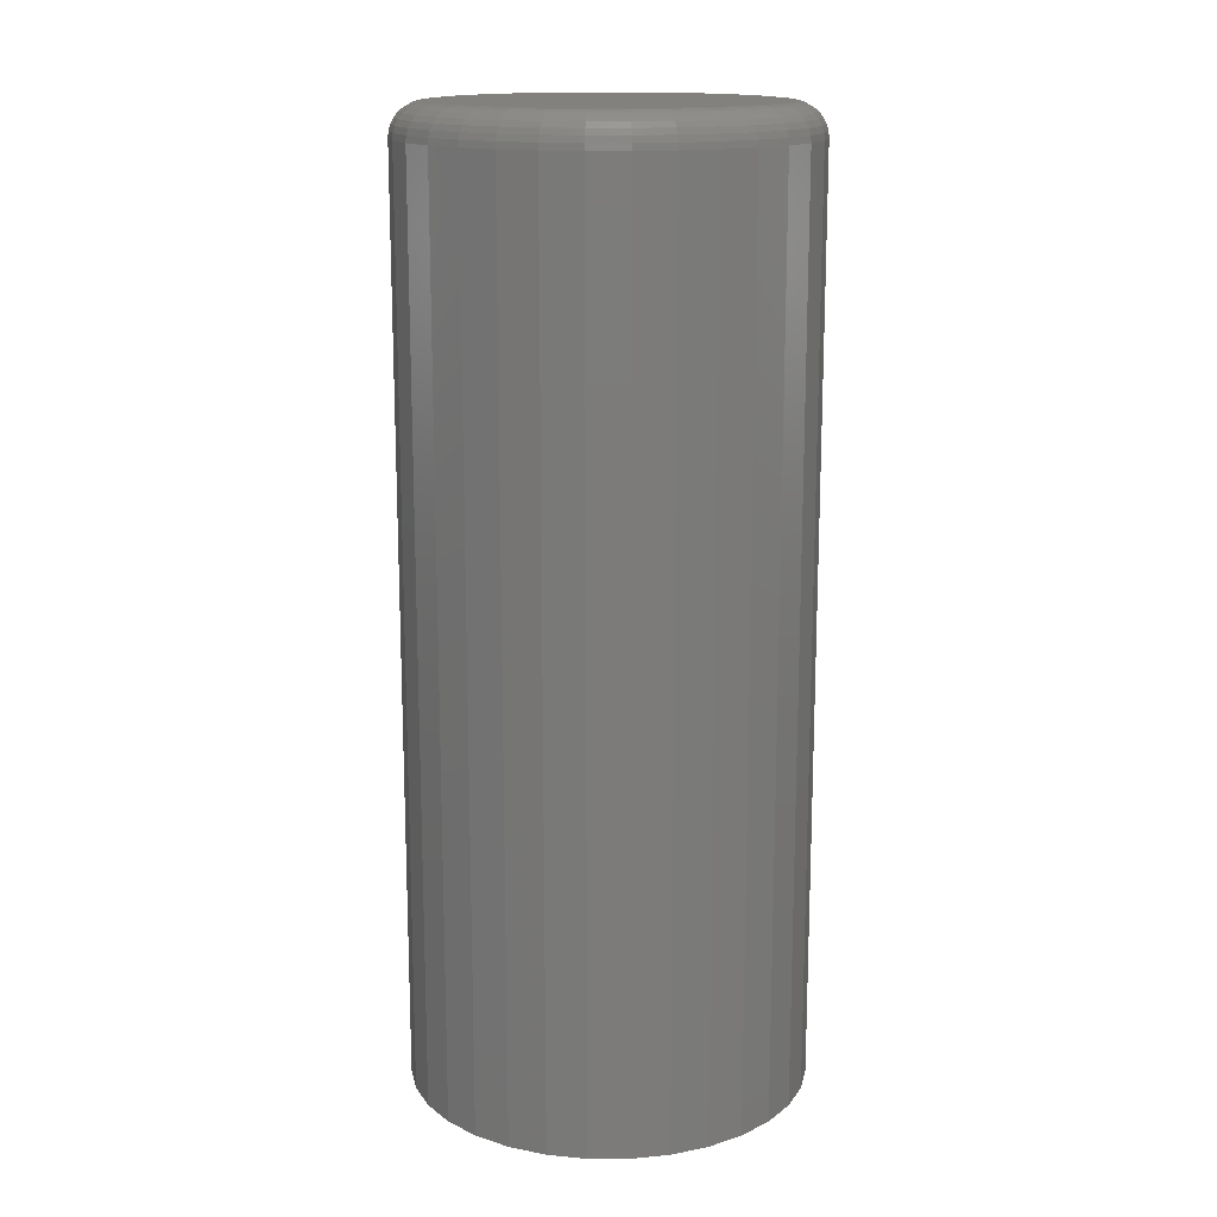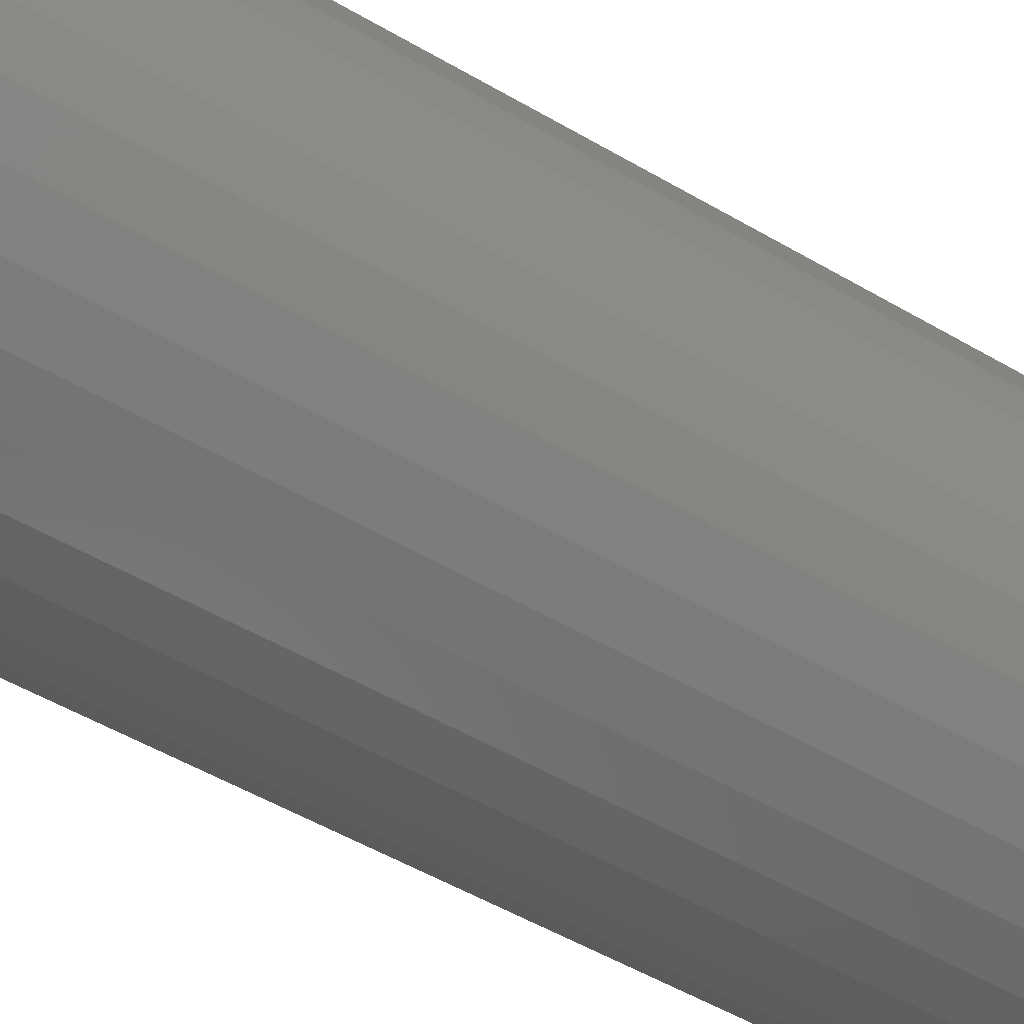
<metadata>
{"format":"stl","ext":"stl","renderer":"f3d","projection":"perspective","resolution":1024,"background":"white","views":[{"elev":15.3,"azim":-140.6,"up":"+Y"},{"elev":-51.7,"azim":-122.5,"up":"+Z"}]}
</metadata>
<code>
# stl→obj: 320 verts, 636 faces
v 0.2454 1.353e-16 0.04863
v 0.2528 1.363e-16 0.05088
v 0.2605 1.372e-16 0.05164
v 0.2682 1.38e-16 0.05088
v 0.2757 1.387e-16 0.04863
v 0.2386 1.344e-16 0.04498
v 0.2825 1.392e-16 0.04498
v 0.2326 1.334e-16 0.04006
v 0.2885 1.396e-16 0.04006
v 0.2276 1.325e-16 0.03406
v 0.2934 1.399e-16 0.03406
v 0.224 1.318e-16 0.02723
v 0.2971 1.399e-16 0.02723
v 0.2217 1.311e-16 0.01981
v 0.2993 1.397e-16 0.01981
v 0.2971 1.382e-16 -0.003049
v 0.224 1.301e-16 -0.003049
v 0.2993 1.389e-16 0.004372
v 0.2276 1.301e-16 -0.009887
v 0.2934 1.374e-16 -0.009887
v 0.2326 1.303e-16 -0.01588
v 0.2885 1.365e-16 -0.01588
v 0.2386 1.307e-16 -0.0208
v 0.2825 1.356e-16 -0.0208
v 0.2454 1.313e-16 -0.02446
v 0.2757 1.346e-16 -0.02446
v 0.2528 1.32e-16 -0.02671
v 0.2605 1.328e-16 -0.02747
v 0.2682 1.337e-16 -0.02671
v 0.2217 1.302e-16 0.004372
v 0.221 1.306e-16 0.01209
v 0.3001 1.394e-16 0.01209
v 0.3079 -0.007812 0.01209
v 0.3079 -0.2266 0.01209
v 0.307 -0.007812 0.002848
v 0.307 -0.2266 0.002848
v 0.3043 -0.007812 -0.006038
v 0.3043 -0.2266 -0.006038
v 0.2999 -0.007812 -0.01423
v 0.2999 -0.2266 -0.01423
v 0.294 -0.007812 -0.02141
v 0.294 -0.2266 -0.02141
v 0.2868 -0.007812 -0.0273
v 0.2868 -0.2266 -0.0273
v 0.2787 -0.007812 -0.03167
v 0.2787 -0.2266 -0.03167
v 0.2698 -0.007812 -0.03437
v 0.2698 -0.2266 -0.03437
v 0.2605 -0.007812 -0.03528
v 0.2605 -0.2266 -0.03528
v 0.2513 -0.007812 -0.03437
v 0.2513 -0.2266 -0.03437
v 0.2424 -0.007812 -0.03167
v 0.2424 -0.2266 -0.03167
v 0.2342 -0.007812 -0.0273
v 0.2342 -0.2266 -0.0273
v 0.227 -0.007812 -0.02141
v 0.227 -0.2266 -0.02141
v 0.2211 -0.007812 -0.01423
v 0.2211 -0.2266 -0.01423
v 0.2168 -0.007812 -0.006038
v 0.2168 -0.2266 -0.006038
v 0.2141 -0.007812 0.002848
v 0.2141 -0.2266 0.002848
v 0.2132 -0.007812 0.01209
v 0.2132 -0.2266 0.01209
v 0.2141 -0.007812 0.02133
v 0.2141 -0.2266 0.02133
v 0.2168 -0.007812 0.03022
v 0.2168 -0.2266 0.03022
v 0.2211 -0.007812 0.03841
v 0.2211 -0.2266 0.03841
v 0.227 -0.007812 0.04558
v 0.227 -0.2266 0.04558
v 0.2342 -0.007812 0.05147
v 0.2342 -0.2266 0.05147
v 0.2424 -0.007812 0.05585
v 0.2424 -0.2266 0.05585
v 0.2513 -0.007812 0.05855
v 0.2513 -0.2266 0.05855
v 0.2605 -0.007812 0.05946
v 0.2605 -0.2266 0.05946
v 0.2698 -0.007812 0.05855
v 0.2698 -0.2266 0.05855
v 0.2787 -0.007812 0.05585
v 0.2787 -0.2266 0.05585
v 0.2868 -0.007812 0.05147
v 0.2868 -0.2266 0.05147
v 0.294 -0.007812 0.04558
v 0.294 -0.2266 0.04558
v 0.2999 -0.007812 0.03841
v 0.2999 -0.2266 0.03841
v 0.3043 -0.007812 0.03022
v 0.3043 -0.2266 0.03022
v 0.307 -0.007812 0.02133
v 0.307 -0.2266 0.02133
v 0.3077 -0.006288 0.01209
v 0.3068 -0.006288 0.002877
v 0.3073 -0.004823 0.01209
v 0.3064 -0.004823 0.002964
v 0.3066 -0.003472 0.01209
v 0.3057 -0.003472 0.003105
v 0.3056 -0.002288 0.01209
v 0.3047 -0.002288 0.003294
v 0.3044 -0.001317 0.01209
v 0.3036 -0.001317 0.003525
v 0.3031 -0.0005947 0.01209
v 0.3023 -0.0005947 0.003789
v 0.3016 -0.0001501 0.01209
v 0.3008 -0.0001501 0.004074
v 0.2142 -0.006288 0.002877
v 0.2133 -0.006288 0.01209
v 0.2147 -0.004823 0.002964
v 0.2138 -0.004823 0.01209
v 0.2154 -0.003472 0.003105
v 0.2145 -0.003472 0.01209
v 0.2163 -0.002288 0.003294
v 0.2154 -0.002288 0.01209
v 0.2175 -0.001317 0.003525
v 0.2166 -0.001317 0.01209
v 0.2188 -0.0005947 0.003789
v 0.218 -0.0005947 0.01209
v 0.2202 -0.0001501 0.004074
v 0.2194 -0.0001501 0.01209
v 0.2169 -0.006288 -0.005981
v 0.2173 -0.004823 -0.005811
v 0.218 -0.003472 -0.005534
v 0.2189 -0.002288 -0.005163
v 0.22 -0.001317 -0.00471
v 0.2212 -0.0005947 -0.004193
v 0.2226 -0.0001501 -0.003632
v 0.2213 -0.006288 -0.01414
v 0.2216 -0.004823 -0.0139
v 0.2222 -0.003472 -0.0135
v 0.223 -0.002288 -0.01296
v 0.224 -0.001317 -0.0123
v 0.2252 -0.0005947 -0.01155
v 0.2264 -0.0001501 -0.01073
v 0.2271 -0.006288 -0.0213
v 0.2275 -0.004823 -0.02099
v 0.228 -0.003472 -0.02047
v 0.2286 -0.002288 -0.01979
v 0.2295 -0.001317 -0.01895
v 0.2304 -0.0005947 -0.018
v 0.2315 -0.0001501 -0.01696
v 0.2343 -0.006288 -0.02717
v 0.2345 -0.004823 -0.0268
v 0.2349 -0.003472 -0.0262
v 0.2355 -0.002288 -0.02539
v 0.2361 -0.001317 -0.02441
v 0.2369 -0.0005947 -0.02329
v 0.2377 -0.0001501 -0.02207
v 0.2425 -0.006288 -0.03154
v 0.2426 -0.004823 -0.03112
v 0.2429 -0.003472 -0.03046
v 0.2433 -0.002288 -0.02956
v 0.2437 -0.001317 -0.02847
v 0.2442 -0.0005947 -0.02722
v 0.2448 -0.0001501 -0.02586
v 0.2513 -0.006288 -0.03422
v 0.2514 -0.004823 -0.03379
v 0.2515 -0.003472 -0.03308
v 0.2517 -0.002288 -0.03213
v 0.252 -0.001317 -0.03096
v 0.2522 -0.0005947 -0.02964
v 0.2525 -0.0001501 -0.0282
v 0.2605 -0.006288 -0.03513
v 0.2605 -0.004823 -0.03468
v 0.2605 -0.003472 -0.03396
v 0.2605 -0.002288 -0.03299
v 0.2605 -0.001317 -0.03181
v 0.2605 -0.0005947 -0.03046
v 0.2605 -0.0001501 -0.02899
v 0.2697 -0.006288 -0.03422
v 0.2697 -0.004823 -0.03379
v 0.2695 -0.003472 -0.03308
v 0.2693 -0.002288 -0.03213
v 0.2691 -0.001317 -0.03096
v 0.2688 -0.0005947 -0.02964
v 0.2685 -0.0001501 -0.0282
v 0.2786 -0.006288 -0.03154
v 0.2784 -0.004823 -0.03112
v 0.2781 -0.003472 -0.03046
v 0.2778 -0.002288 -0.02956
v 0.2773 -0.001317 -0.02847
v 0.2768 -0.0005947 -0.02722
v 0.2762 -0.0001501 -0.02586
v 0.2868 -0.006288 -0.02717
v 0.2865 -0.004823 -0.0268
v 0.2861 -0.003472 -0.0262
v 0.2856 -0.002288 -0.02539
v 0.2849 -0.001317 -0.02441
v 0.2842 -0.0005947 -0.02329
v 0.2833 -0.0001501 -0.02207
v 0.2939 -0.006288 -0.0213
v 0.2936 -0.004823 -0.02099
v 0.2931 -0.003472 -0.02047
v 0.2924 -0.002288 -0.01979
v 0.2916 -0.001317 -0.01895
v 0.2906 -0.0005947 -0.018
v 0.2896 -0.0001501 -0.01696
v 0.2998 -0.006288 -0.01414
v 0.2994 -0.004823 -0.0139
v 0.2988 -0.003472 -0.0135
v 0.298 -0.002288 -0.01296
v 0.297 -0.001317 -0.0123
v 0.2959 -0.0005947 -0.01155
v 0.2947 -0.0001501 -0.01073
v 0.3042 -0.006288 -0.005981
v 0.3037 -0.004823 -0.005811
v 0.3031 -0.003472 -0.005534
v 0.3022 -0.002288 -0.005163
v 0.3011 -0.001317 -0.00471
v 0.2998 -0.0005947 -0.004193
v 0.2985 -0.0001501 -0.003632
v 0.2142 -0.006288 0.0213
v 0.2147 -0.004823 0.02121
v 0.2154 -0.003472 0.02107
v 0.2163 -0.002288 0.02088
v 0.2175 -0.001317 0.02065
v 0.2188 -0.0005947 0.02039
v 0.2202 -0.0001501 0.0201
v 0.3068 -0.006288 0.0213
v 0.3064 -0.004823 0.02121
v 0.3057 -0.003472 0.02107
v 0.3047 -0.002288 0.02088
v 0.3036 -0.001317 0.02065
v 0.3023 -0.0005947 0.02039
v 0.3008 -0.0001501 0.0201
v 0.3042 -0.006288 0.03016
v 0.3037 -0.004823 0.02999
v 0.3031 -0.003472 0.02971
v 0.3022 -0.002288 0.02934
v 0.3011 -0.001317 0.02889
v 0.2998 -0.0005947 0.02837
v 0.2985 -0.0001501 0.02781
v 0.2998 -0.006288 0.03832
v 0.2994 -0.004823 0.03807
v 0.2988 -0.003472 0.03767
v 0.298 -0.002288 0.03713
v 0.297 -0.001317 0.03648
v 0.2959 -0.0005947 0.03573
v 0.2947 -0.0001501 0.03491
v 0.2939 -0.006288 0.04548
v 0.2936 -0.004823 0.04516
v 0.2931 -0.003472 0.04465
v 0.2924 -0.002288 0.04397
v 0.2916 -0.001317 0.04313
v 0.2906 -0.0005947 0.04217
v 0.2896 -0.0001501 0.04114
v 0.2868 -0.006288 0.05135
v 0.2865 -0.004823 0.05098
v 0.2861 -0.003472 0.05038
v 0.2856 -0.002288 0.04957
v 0.2849 -0.001317 0.04859
v 0.2842 -0.0005947 0.04746
v 0.2833 -0.0001501 0.04625
v 0.2786 -0.006288 0.05571
v 0.2784 -0.004823 0.0553
v 0.2781 -0.003472 0.05464
v 0.2778 -0.002288 0.05374
v 0.2773 -0.001317 0.05264
v 0.2768 -0.0005947 0.0514
v 0.2762 -0.0001501 0.05004
v 0.2697 -0.006288 0.0584
v 0.2697 -0.004823 0.05796
v 0.2695 -0.003472 0.05726
v 0.2693 -0.002288 0.0563
v 0.2691 -0.001317 0.05514
v 0.2688 -0.0005947 0.05382
v 0.2685 -0.0001501 0.05238
v 0.2605 -0.006288 0.05931
v 0.2605 -0.004823 0.05886
v 0.2605 -0.003472 0.05814
v 0.2605 -0.002288 0.05717
v 0.2605 -0.001317 0.05599
v 0.2605 -0.0005947 0.05463
v 0.2605 -0.0001501 0.05317
v 0.2513 -0.006288 0.0584
v 0.2514 -0.004823 0.05796
v 0.2515 -0.003472 0.05726
v 0.2517 -0.002288 0.0563
v 0.252 -0.001317 0.05514
v 0.2522 -0.0005947 0.05382
v 0.2525 -0.0001501 0.05238
v 0.2425 -0.006288 0.05571
v 0.2426 -0.004823 0.0553
v 0.2429 -0.003472 0.05464
v 0.2433 -0.002288 0.05374
v 0.2437 -0.001317 0.05264
v 0.2442 -0.0005947 0.0514
v 0.2448 -0.0001501 0.05004
v 0.2343 -0.006288 0.05135
v 0.2345 -0.004823 0.05098
v 0.2349 -0.003472 0.05038
v 0.2355 -0.002288 0.04957
v 0.2361 -0.001317 0.04859
v 0.2369 -0.0005947 0.04746
v 0.2377 -0.0001501 0.04625
v 0.2271 -0.006288 0.04548
v 0.2275 -0.004823 0.04516
v 0.228 -0.003472 0.04465
v 0.2286 -0.002288 0.04397
v 0.2295 -0.001317 0.04313
v 0.2304 -0.0005947 0.04217
v 0.2315 -0.0001501 0.04114
v 0.2213 -0.006288 0.03832
v 0.2216 -0.004823 0.03807
v 0.2222 -0.003472 0.03767
v 0.223 -0.002288 0.03713
v 0.224 -0.001317 0.03648
v 0.2252 -0.0005947 0.03573
v 0.2264 -0.0001501 0.03491
v 0.2169 -0.006288 0.03016
v 0.2173 -0.004823 0.02999
v 0.218 -0.003472 0.02971
v 0.2189 -0.002288 0.02934
v 0.22 -0.001317 0.02889
v 0.2212 -0.0005947 0.02837
v 0.2226 -0.0001501 0.02781
f 1 2 3
f 1 3 4
f 5 1 4
f 6 1 5
f 7 6 5
f 8 6 7
f 9 8 7
f 10 8 9
f 11 10 9
f 12 10 11
f 13 12 11
f 14 12 13
f 15 14 13
f 16 17 18
f 19 17 16
f 20 19 16
f 21 19 20
f 22 21 20
f 23 21 22
f 24 23 22
f 25 23 24
f 26 25 24
f 27 25 26
f 28 27 26
f 29 28 26
f 17 30 18
f 18 30 31
f 18 31 32
f 32 31 14
f 32 14 15
f 33 34 35
f 35 34 36
f 35 36 37
f 37 36 38
f 37 38 39
f 39 38 40
f 39 40 41
f 41 40 42
f 41 42 43
f 43 42 44
f 43 44 45
f 45 44 46
f 45 46 47
f 47 46 48
f 47 48 49
f 49 48 50
f 49 50 51
f 51 50 52
f 51 52 53
f 53 52 54
f 53 54 55
f 55 54 56
f 55 56 57
f 57 56 58
f 57 58 59
f 59 58 60
f 59 60 61
f 61 60 62
f 61 62 63
f 63 62 64
f 63 64 65
f 65 64 66
f 65 66 67
f 67 66 68
f 67 68 69
f 69 68 70
f 69 70 71
f 71 70 72
f 71 72 73
f 73 72 74
f 73 74 75
f 75 74 76
f 75 76 77
f 77 76 78
f 77 78 79
f 79 78 80
f 79 80 81
f 81 80 82
f 81 82 83
f 83 82 84
f 83 84 85
f 85 84 86
f 85 86 87
f 87 86 88
f 87 88 89
f 89 88 90
f 89 90 91
f 91 90 92
f 91 92 93
f 93 92 94
f 93 94 95
f 95 94 96
f 95 96 33
f 33 96 34
f 33 35 97
f 97 35 98
f 97 98 99
f 99 98 100
f 99 100 101
f 101 100 102
f 101 102 103
f 103 102 104
f 103 104 105
f 105 104 106
f 105 106 107
f 107 106 108
f 107 108 109
f 109 108 110
f 109 110 32
f 32 110 18
f 63 65 111
f 111 65 112
f 111 112 113
f 113 112 114
f 113 114 115
f 115 114 116
f 115 116 117
f 117 116 118
f 117 118 119
f 119 118 120
f 119 120 121
f 121 120 122
f 121 122 123
f 123 122 124
f 123 124 30
f 30 124 31
f 61 63 125
f 125 63 111
f 125 111 126
f 126 111 113
f 126 113 127
f 127 113 115
f 127 115 128
f 128 115 117
f 128 117 129
f 129 117 119
f 129 119 130
f 130 119 121
f 130 121 131
f 131 121 123
f 131 123 17
f 17 123 30
f 59 61 132
f 132 61 125
f 132 125 133
f 133 125 126
f 133 126 134
f 134 126 127
f 134 127 135
f 135 127 128
f 135 128 136
f 136 128 129
f 136 129 137
f 137 129 130
f 137 130 138
f 138 130 131
f 138 131 19
f 19 131 17
f 57 59 139
f 139 59 132
f 139 132 140
f 140 132 133
f 140 133 141
f 141 133 134
f 141 134 142
f 142 134 135
f 142 135 143
f 143 135 136
f 143 136 144
f 144 136 137
f 144 137 145
f 145 137 138
f 145 138 21
f 21 138 19
f 55 57 146
f 146 57 139
f 146 139 147
f 147 139 140
f 147 140 148
f 148 140 141
f 148 141 149
f 149 141 142
f 149 142 150
f 150 142 143
f 150 143 151
f 151 143 144
f 151 144 152
f 152 144 145
f 152 145 23
f 23 145 21
f 53 55 153
f 153 55 146
f 153 146 154
f 154 146 147
f 154 147 155
f 155 147 148
f 155 148 156
f 156 148 149
f 156 149 157
f 157 149 150
f 157 150 158
f 158 150 151
f 158 151 159
f 159 151 152
f 159 152 25
f 25 152 23
f 51 53 160
f 160 53 153
f 160 153 161
f 161 153 154
f 161 154 162
f 162 154 155
f 162 155 163
f 163 155 156
f 163 156 164
f 164 156 157
f 164 157 165
f 165 157 158
f 165 158 166
f 166 158 159
f 166 159 27
f 27 159 25
f 49 51 167
f 167 51 160
f 167 160 168
f 168 160 161
f 168 161 169
f 169 161 162
f 169 162 170
f 170 162 163
f 170 163 171
f 171 163 164
f 171 164 172
f 172 164 165
f 172 165 173
f 173 165 166
f 173 166 28
f 28 166 27
f 47 49 174
f 174 49 167
f 174 167 175
f 175 167 168
f 175 168 176
f 176 168 169
f 176 169 177
f 177 169 170
f 177 170 178
f 178 170 171
f 178 171 179
f 179 171 172
f 179 172 180
f 180 172 173
f 180 173 29
f 29 173 28
f 45 47 181
f 181 47 174
f 181 174 182
f 182 174 175
f 182 175 183
f 183 175 176
f 183 176 184
f 184 176 177
f 184 177 185
f 185 177 178
f 185 178 186
f 186 178 179
f 186 179 187
f 187 179 180
f 187 180 26
f 26 180 29
f 43 45 188
f 188 45 181
f 188 181 189
f 189 181 182
f 189 182 190
f 190 182 183
f 190 183 191
f 191 183 184
f 191 184 192
f 192 184 185
f 192 185 193
f 193 185 186
f 193 186 194
f 194 186 187
f 194 187 24
f 24 187 26
f 41 43 195
f 195 43 188
f 195 188 196
f 196 188 189
f 196 189 197
f 197 189 190
f 197 190 198
f 198 190 191
f 198 191 199
f 199 191 192
f 199 192 200
f 200 192 193
f 200 193 201
f 201 193 194
f 201 194 22
f 22 194 24
f 39 41 202
f 202 41 195
f 202 195 203
f 203 195 196
f 203 196 204
f 204 196 197
f 204 197 205
f 205 197 198
f 205 198 206
f 206 198 199
f 206 199 207
f 207 199 200
f 207 200 208
f 208 200 201
f 208 201 20
f 20 201 22
f 37 39 209
f 209 39 202
f 209 202 210
f 210 202 203
f 210 203 211
f 211 203 204
f 211 204 212
f 212 204 205
f 212 205 213
f 213 205 206
f 213 206 214
f 214 206 207
f 214 207 215
f 215 207 208
f 215 208 16
f 16 208 20
f 35 37 98
f 98 37 209
f 98 209 100
f 100 209 210
f 100 210 102
f 102 210 211
f 102 211 104
f 104 211 212
f 104 212 106
f 106 212 213
f 106 213 108
f 108 213 214
f 108 214 110
f 110 214 215
f 110 215 18
f 18 215 16
f 65 67 112
f 112 67 216
f 112 216 114
f 114 216 217
f 114 217 116
f 116 217 218
f 116 218 118
f 118 218 219
f 118 219 120
f 120 219 220
f 120 220 122
f 122 220 221
f 122 221 124
f 124 221 222
f 124 222 31
f 31 222 14
f 95 33 223
f 223 33 97
f 223 97 224
f 224 97 99
f 224 99 225
f 225 99 101
f 225 101 226
f 226 101 103
f 226 103 227
f 227 103 105
f 227 105 228
f 228 105 107
f 228 107 229
f 229 107 109
f 229 109 15
f 15 109 32
f 93 95 230
f 230 95 223
f 230 223 231
f 231 223 224
f 231 224 232
f 232 224 225
f 232 225 233
f 233 225 226
f 233 226 234
f 234 226 227
f 234 227 235
f 235 227 228
f 235 228 236
f 236 228 229
f 236 229 13
f 13 229 15
f 91 93 237
f 237 93 230
f 237 230 238
f 238 230 231
f 238 231 239
f 239 231 232
f 239 232 240
f 240 232 233
f 240 233 241
f 241 233 234
f 241 234 242
f 242 234 235
f 242 235 243
f 243 235 236
f 243 236 11
f 11 236 13
f 89 91 244
f 244 91 237
f 244 237 245
f 245 237 238
f 245 238 246
f 246 238 239
f 246 239 247
f 247 239 240
f 247 240 248
f 248 240 241
f 248 241 249
f 249 241 242
f 249 242 250
f 250 242 243
f 250 243 9
f 9 243 11
f 87 89 251
f 251 89 244
f 251 244 252
f 252 244 245
f 252 245 253
f 253 245 246
f 253 246 254
f 254 246 247
f 254 247 255
f 255 247 248
f 255 248 256
f 256 248 249
f 256 249 257
f 257 249 250
f 257 250 7
f 7 250 9
f 85 87 258
f 258 87 251
f 258 251 259
f 259 251 252
f 259 252 260
f 260 252 253
f 260 253 261
f 261 253 254
f 261 254 262
f 262 254 255
f 262 255 263
f 263 255 256
f 263 256 264
f 264 256 257
f 264 257 5
f 5 257 7
f 83 85 265
f 265 85 258
f 265 258 266
f 266 258 259
f 266 259 267
f 267 259 260
f 267 260 268
f 268 260 261
f 268 261 269
f 269 261 262
f 269 262 270
f 270 262 263
f 270 263 271
f 271 263 264
f 271 264 4
f 4 264 5
f 81 83 272
f 272 83 265
f 272 265 273
f 273 265 266
f 273 266 274
f 274 266 267
f 274 267 275
f 275 267 268
f 275 268 276
f 276 268 269
f 276 269 277
f 277 269 270
f 277 270 278
f 278 270 271
f 278 271 3
f 3 271 4
f 79 81 279
f 279 81 272
f 279 272 280
f 280 272 273
f 280 273 281
f 281 273 274
f 281 274 282
f 282 274 275
f 282 275 283
f 283 275 276
f 283 276 284
f 284 276 277
f 284 277 285
f 285 277 278
f 285 278 2
f 2 278 3
f 77 79 286
f 286 79 279
f 286 279 287
f 287 279 280
f 287 280 288
f 288 280 281
f 288 281 289
f 289 281 282
f 289 282 290
f 290 282 283
f 290 283 291
f 291 283 284
f 291 284 292
f 292 284 285
f 292 285 1
f 1 285 2
f 75 77 293
f 293 77 286
f 293 286 294
f 294 286 287
f 294 287 295
f 295 287 288
f 295 288 296
f 296 288 289
f 296 289 297
f 297 289 290
f 297 290 298
f 298 290 291
f 298 291 299
f 299 291 292
f 299 292 6
f 6 292 1
f 73 75 300
f 300 75 293
f 300 293 301
f 301 293 294
f 301 294 302
f 302 294 295
f 302 295 303
f 303 295 296
f 303 296 304
f 304 296 297
f 304 297 305
f 305 297 298
f 305 298 306
f 306 298 299
f 306 299 8
f 8 299 6
f 71 73 307
f 307 73 300
f 307 300 308
f 308 300 301
f 308 301 309
f 309 301 302
f 309 302 310
f 310 302 303
f 310 303 311
f 311 303 304
f 311 304 312
f 312 304 305
f 312 305 313
f 313 305 306
f 313 306 10
f 10 306 8
f 69 71 314
f 314 71 307
f 314 307 315
f 315 307 308
f 315 308 316
f 316 308 309
f 316 309 317
f 317 309 310
f 317 310 318
f 318 310 311
f 318 311 319
f 319 311 312
f 319 312 320
f 320 312 313
f 320 313 12
f 12 313 10
f 67 69 216
f 216 69 314
f 216 314 217
f 217 314 315
f 217 315 218
f 218 315 316
f 218 316 219
f 219 316 317
f 219 317 220
f 220 317 318
f 220 318 221
f 221 318 319
f 221 319 222
f 222 319 320
f 222 320 14
f 14 320 12
f 82 80 78
f 84 82 78
f 84 78 86
f 86 78 76
f 86 76 88
f 88 76 74
f 88 74 90
f 90 74 72
f 90 72 92
f 92 72 70
f 92 70 94
f 94 70 68
f 94 68 96
f 36 62 38
f 38 62 60
f 38 60 40
f 40 60 58
f 40 58 42
f 42 58 56
f 42 56 44
f 44 56 54
f 44 54 46
f 46 54 52
f 46 52 50
f 46 50 48
f 96 68 34
f 34 68 66
f 34 66 36
f 36 66 64
f 36 64 62

</code>
